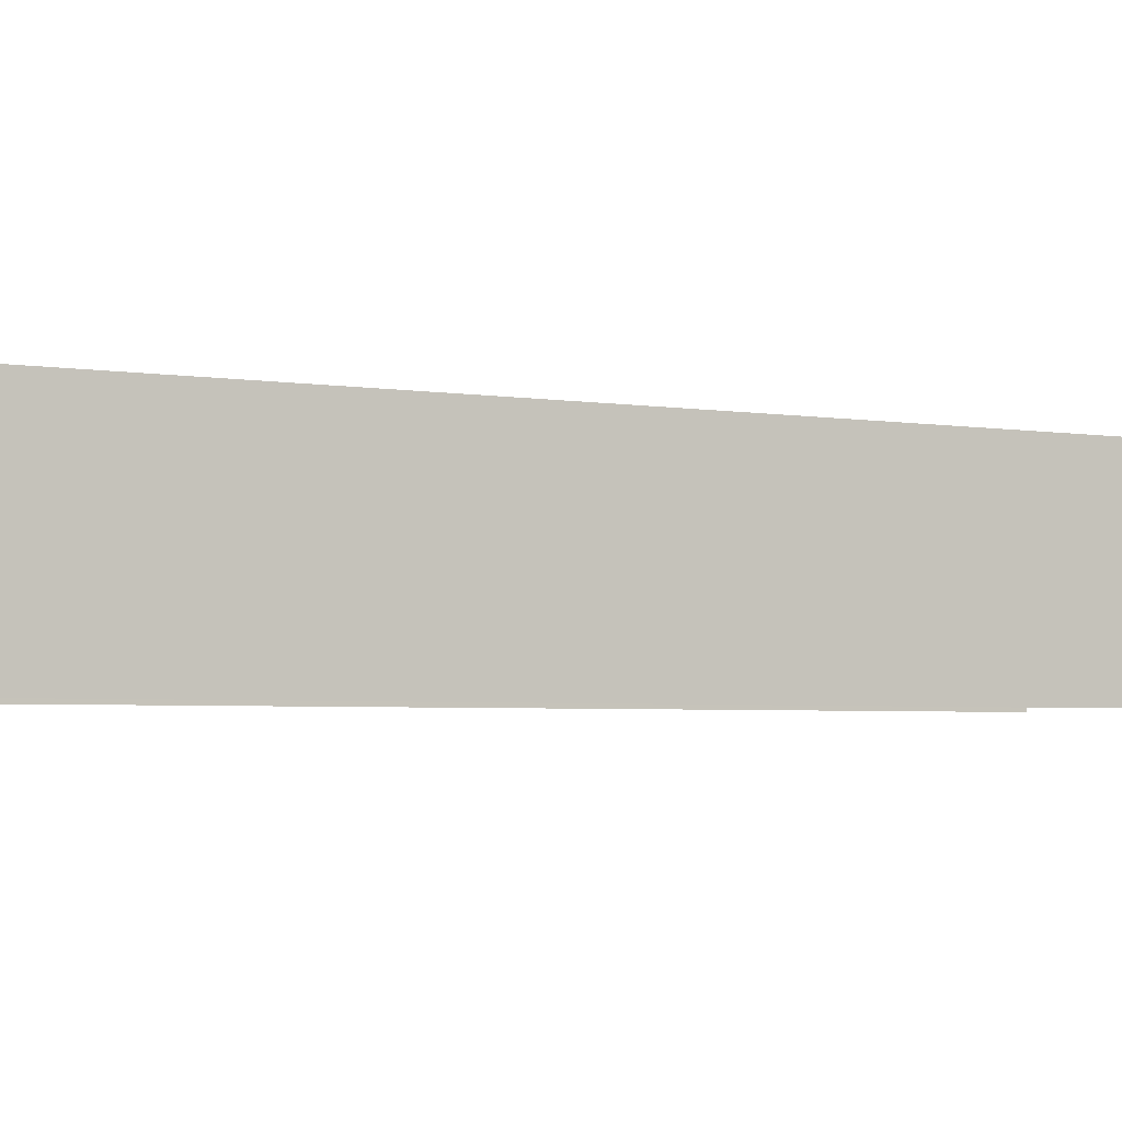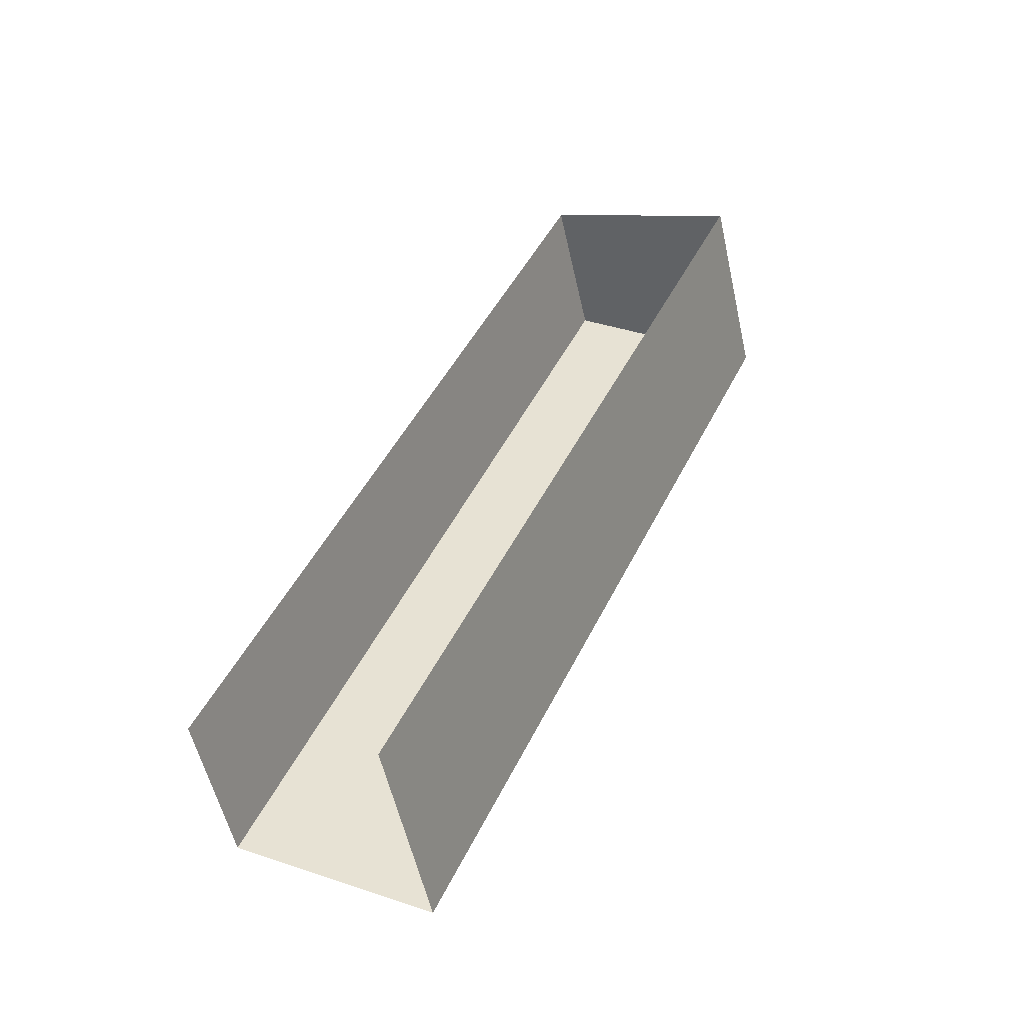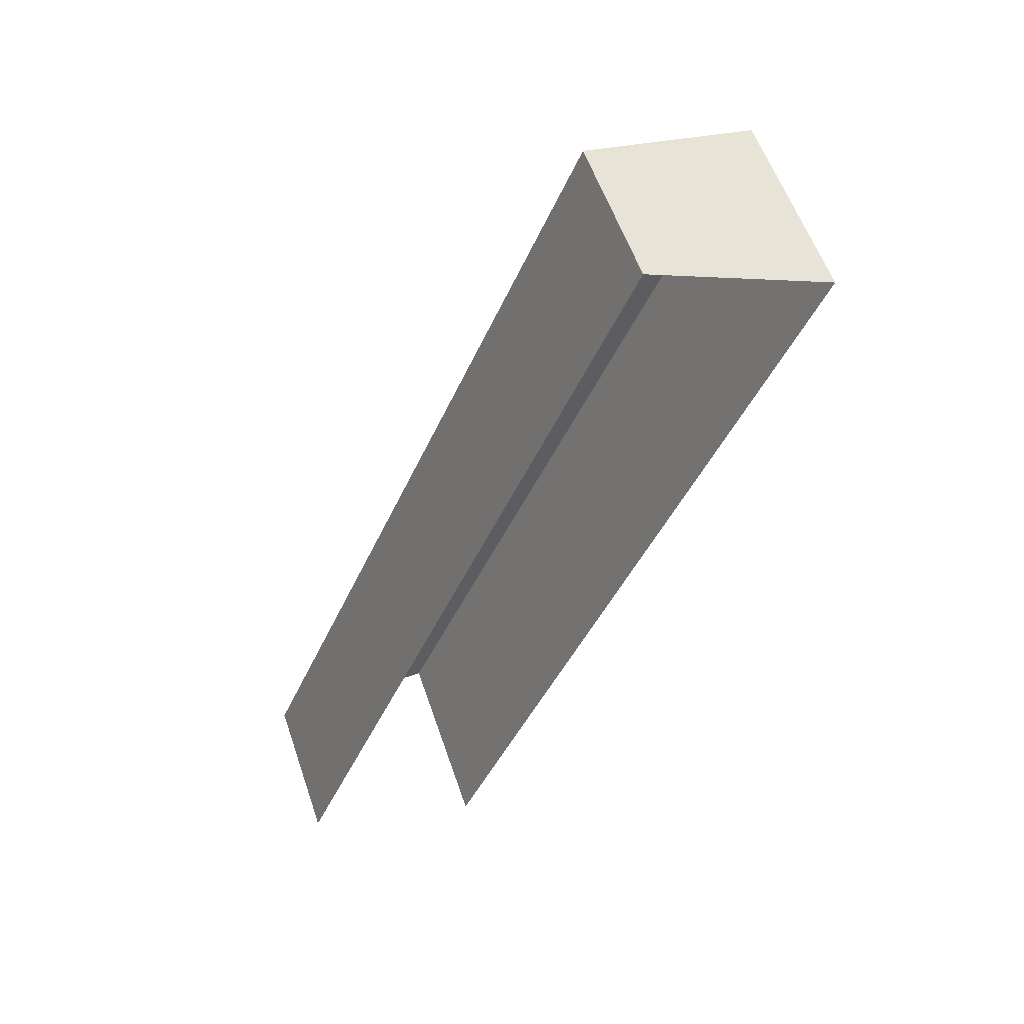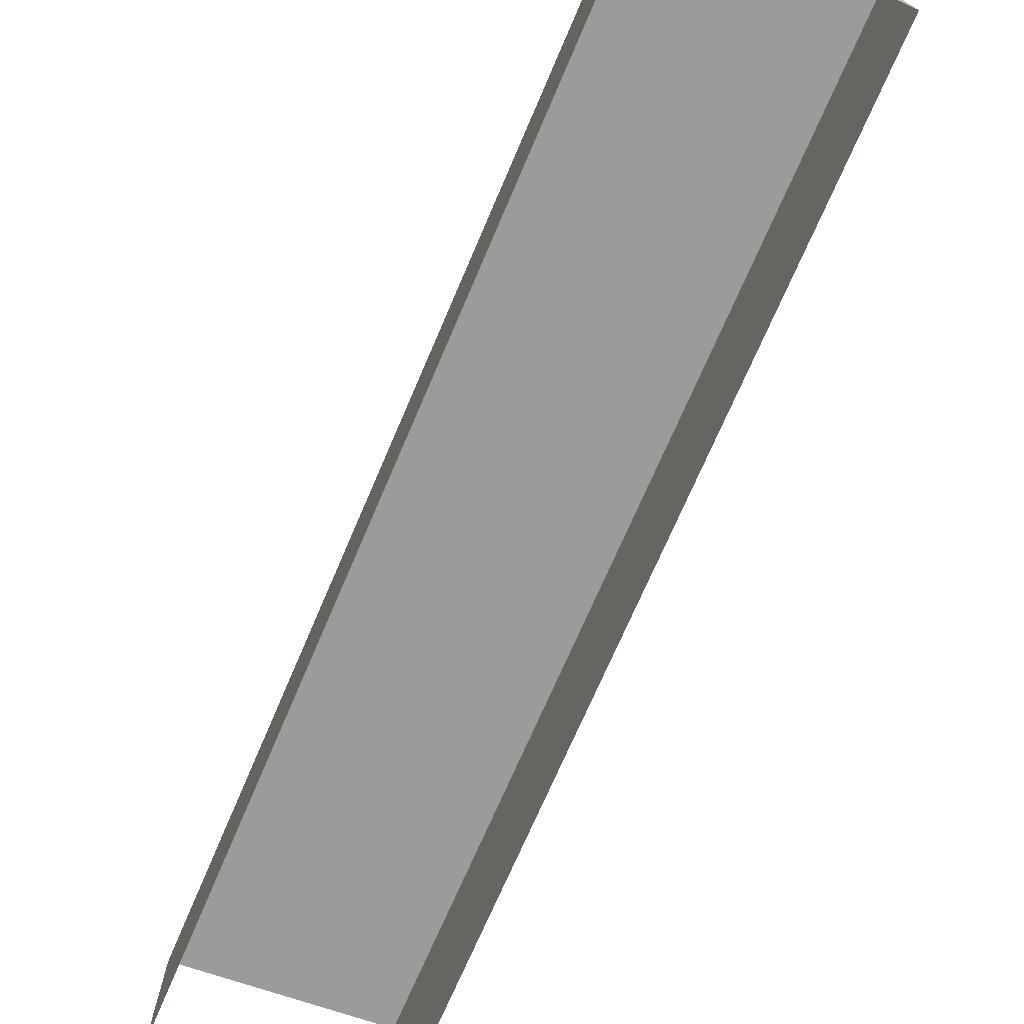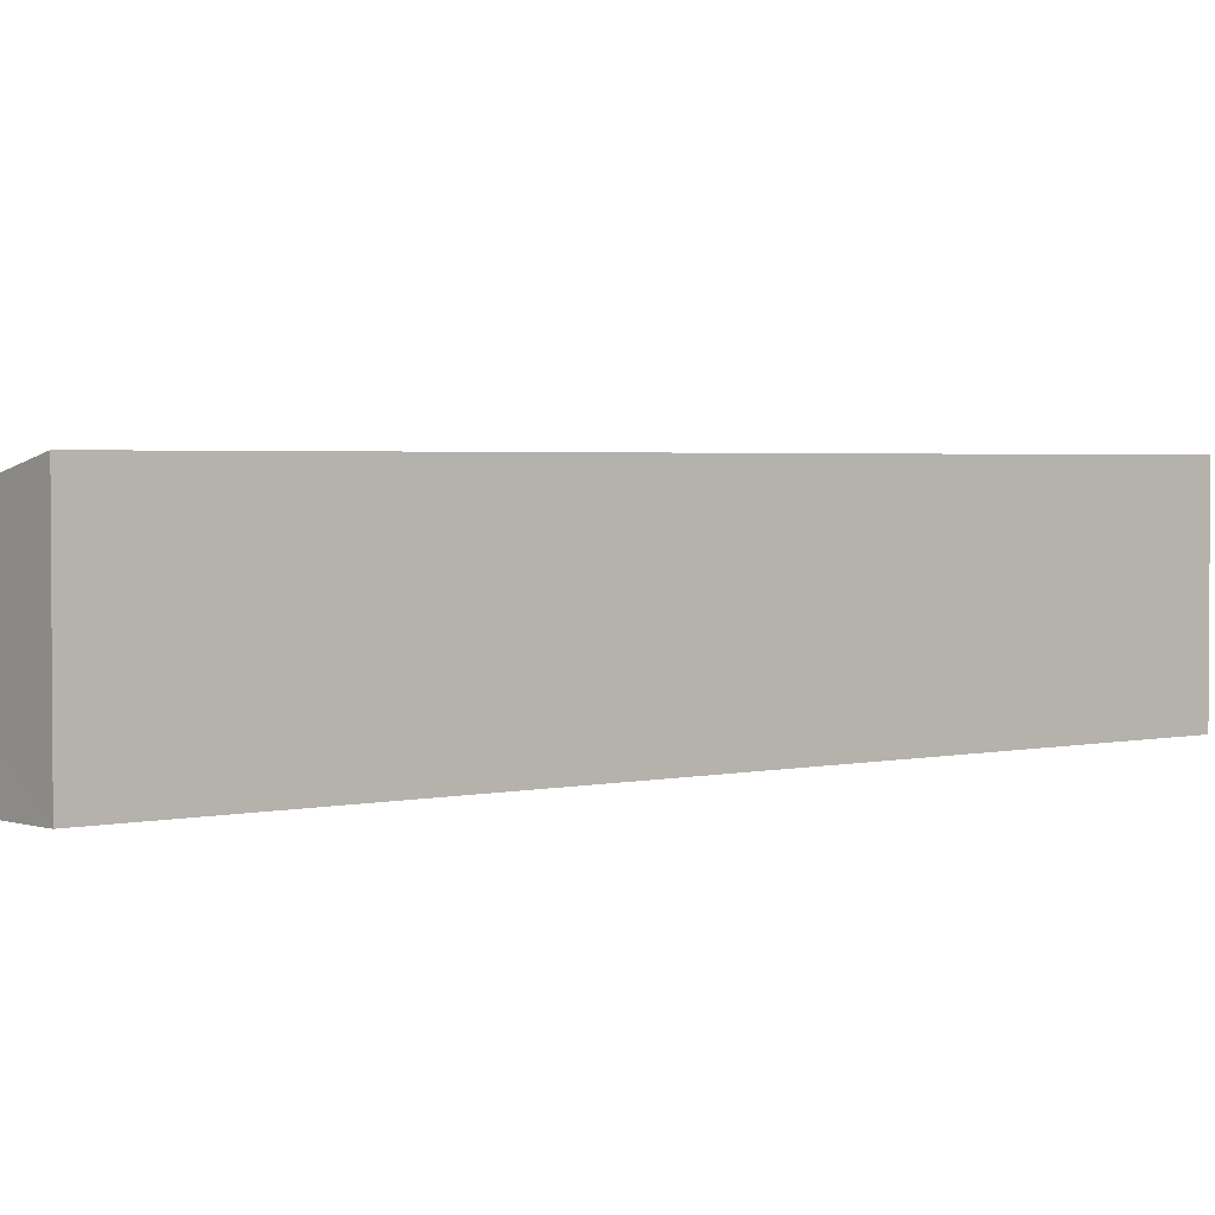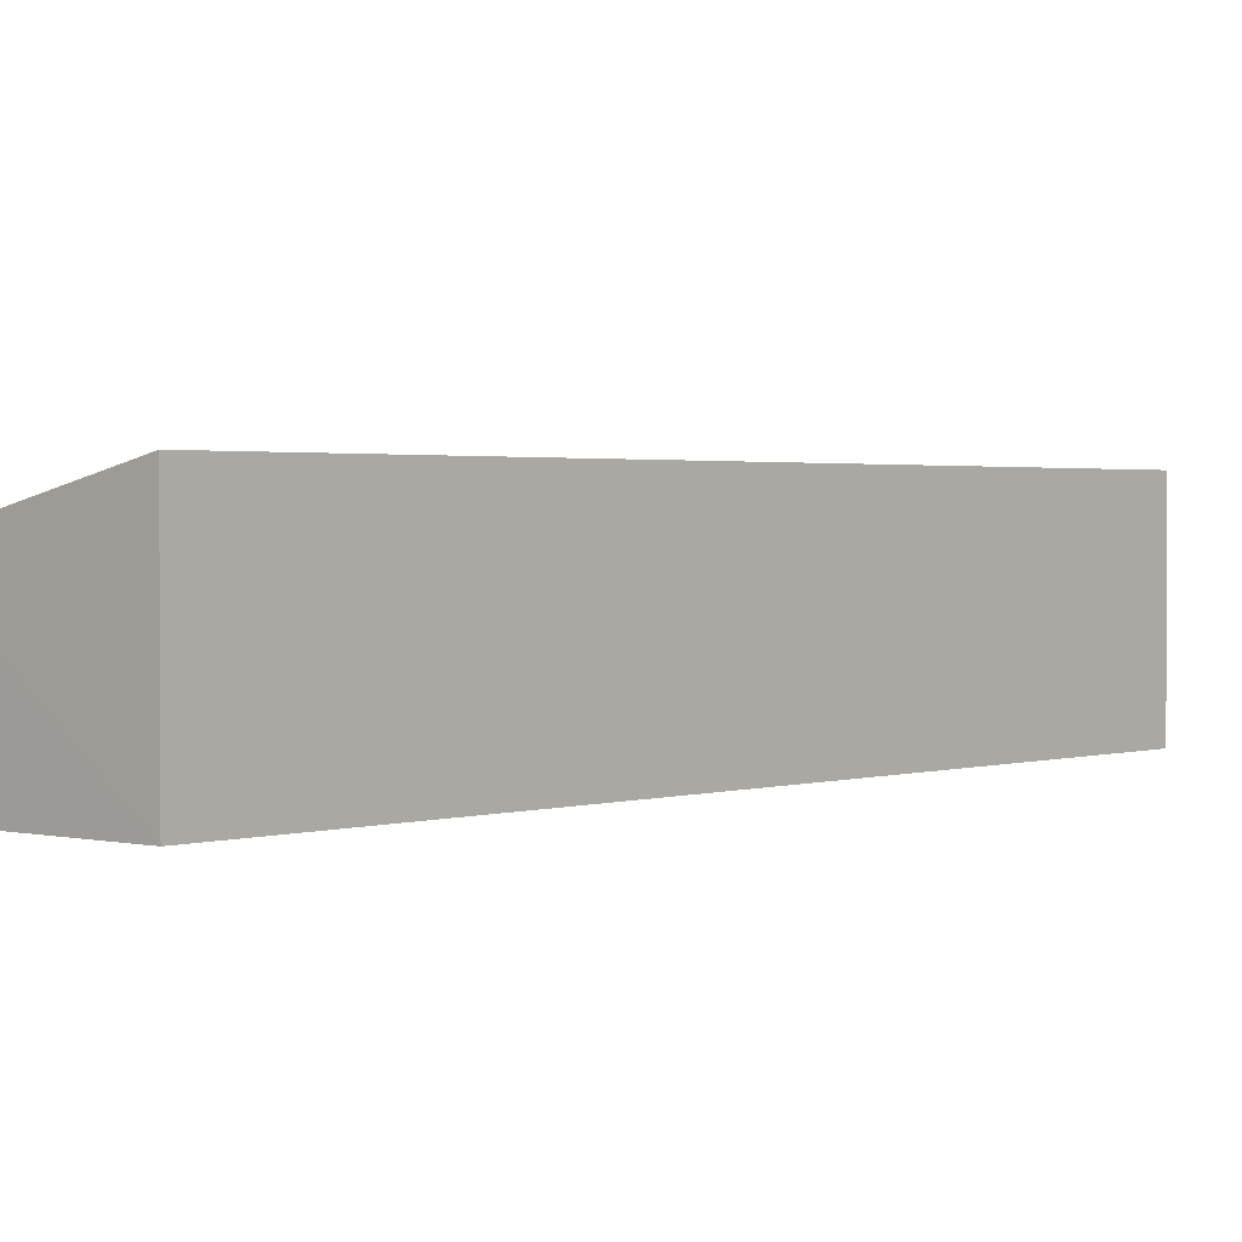
<metadata>
{"format":"obj","ext":"obj","renderer":"f3d","projection":"perspective","resolution":1024,"background":"white","views":[{"elev":-3.6,"azim":-95.1,"up":"+Z"},{"elev":-55.0,"azim":-167.5,"up":"+Y"},{"elev":56.6,"azim":161.4,"up":"+Y"},{"elev":-75.0,"azim":179.4,"up":"+Z"},{"elev":2.6,"azim":-106.7,"up":"+Z"},{"elev":1.9,"azim":-115.5,"up":"+Z"}]}
</metadata>
<code>
v -2.2e+05 -1.238e+05 38.17
v -2.2e+05 -1.238e+05 38.17
v -2.2e+05 -1.238e+05 38.17
v -2.2e+05 -1.238e+05 38.17
v -2.2e+05 -1.238e+05 40.46
v -2.2e+05 -1.238e+05 40.46
v -2.2e+05 -1.238e+05 41.19
v -2.2e+05 -1.238e+05 41.15
f 1 2 3
f 4 1 3
f 5 2 1
f 5 8 2
f 5 6 7
f 8 5 7
f 6 4 3
f 7 6 3
f 8 3 2
f 8 7 3
f 5 1 4
f 6 5 4

</code>
